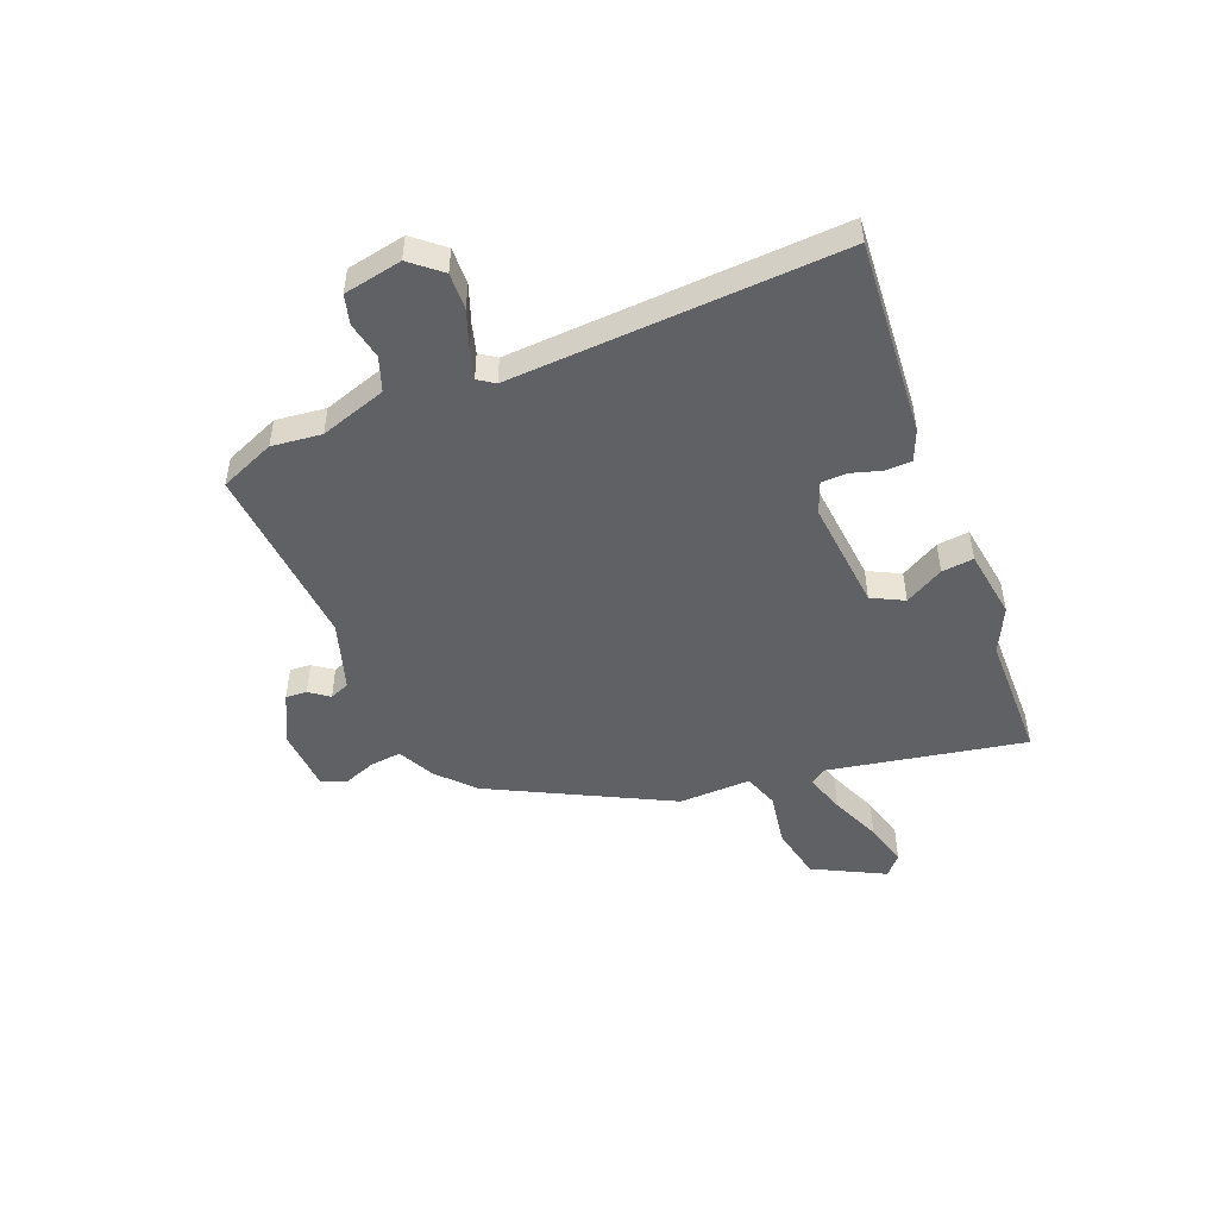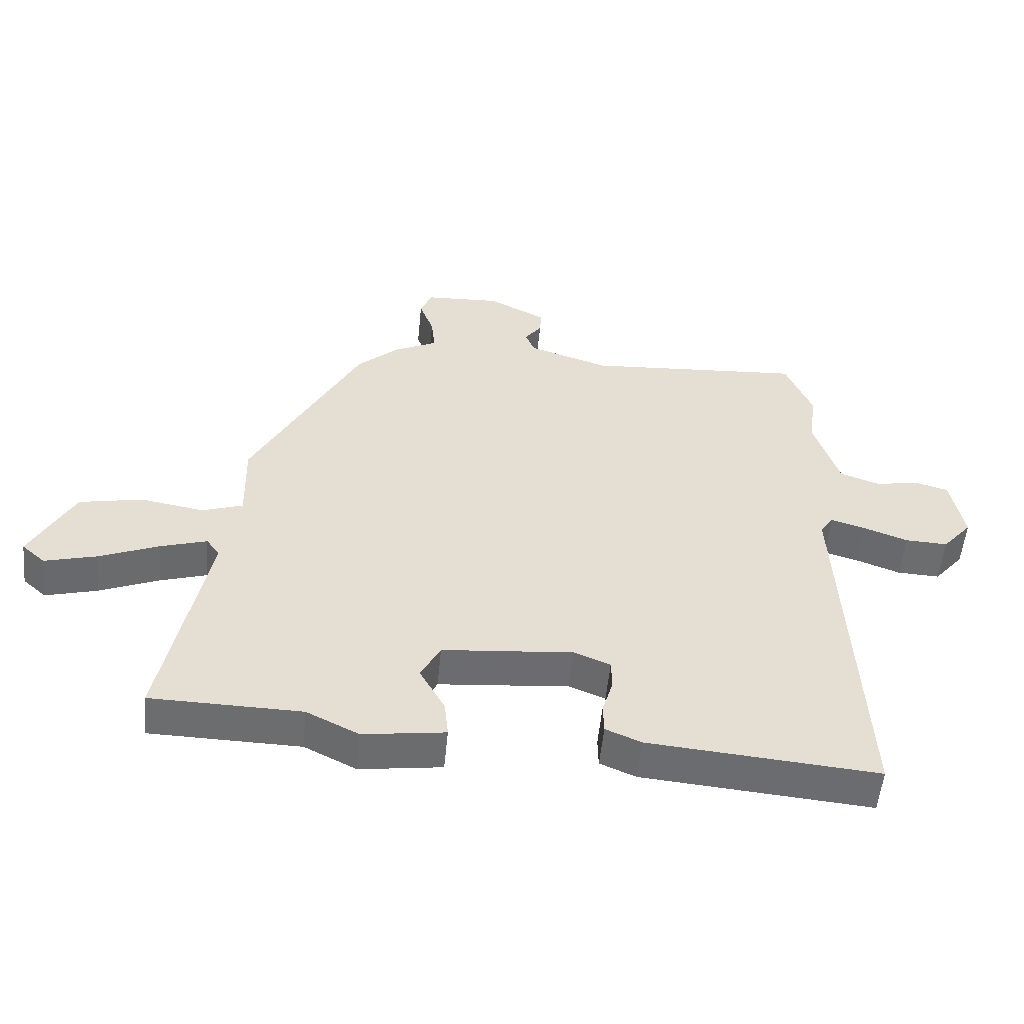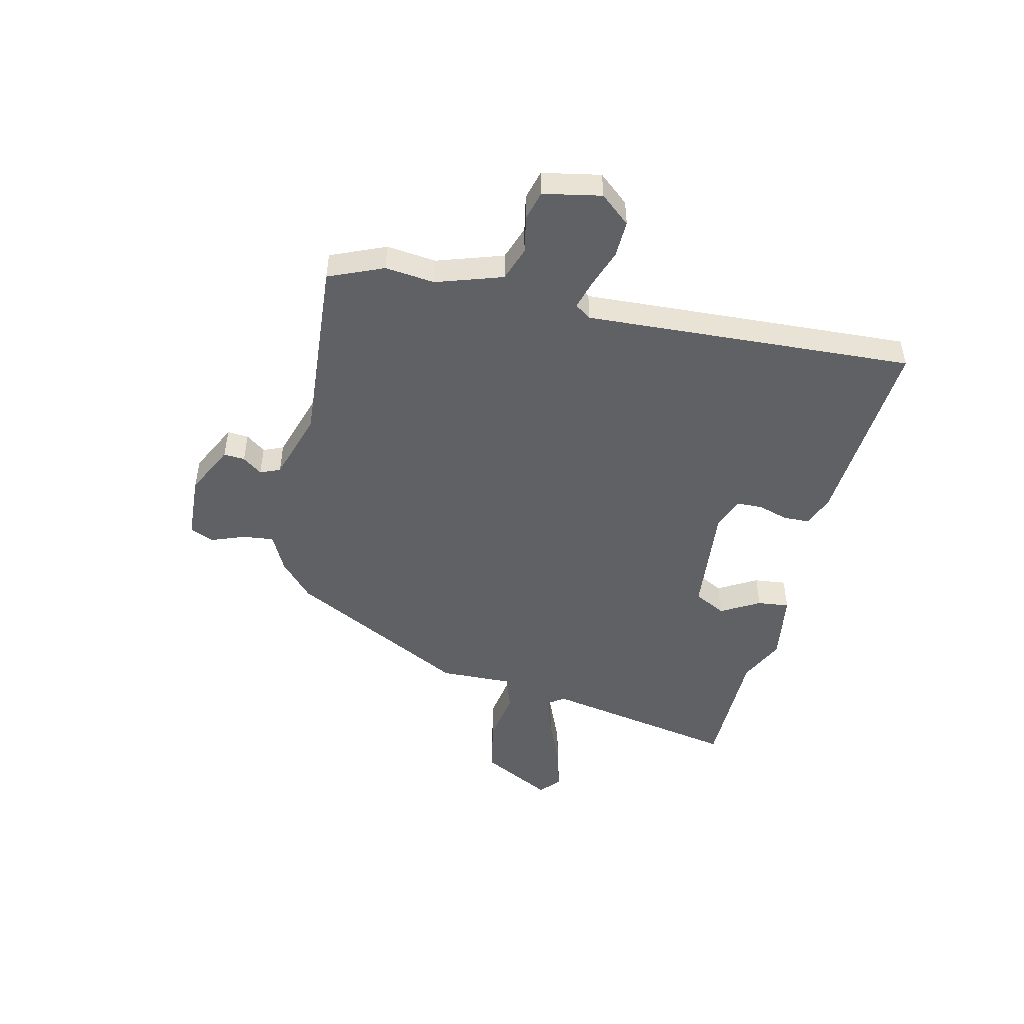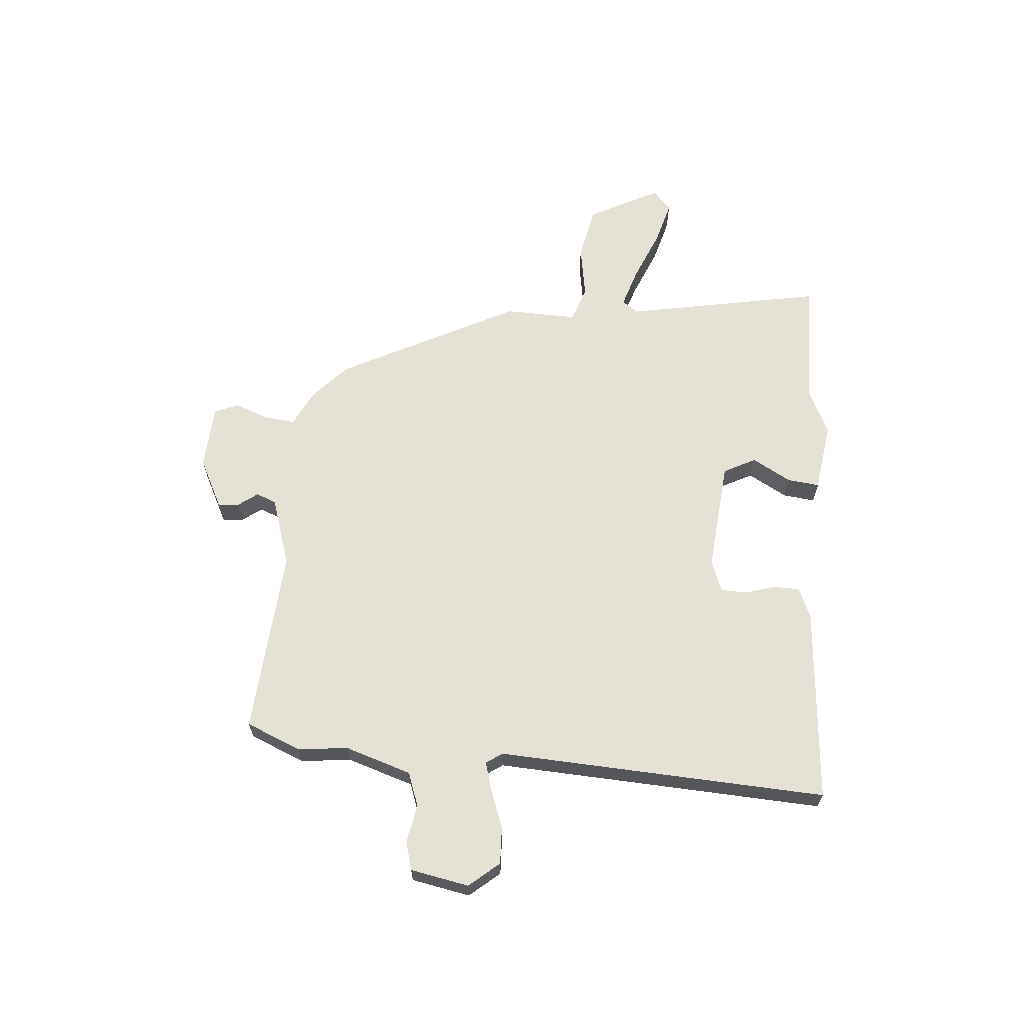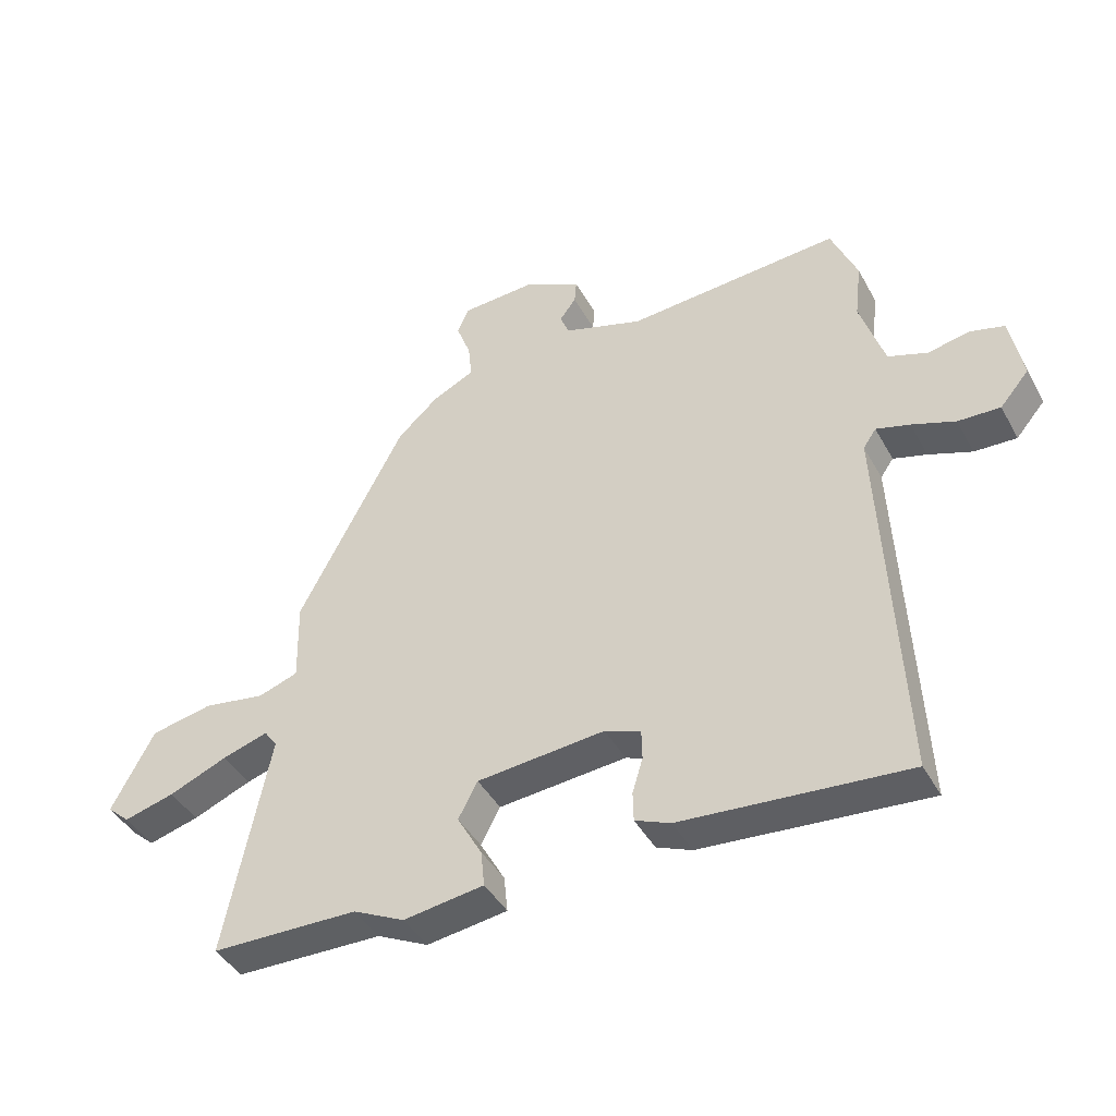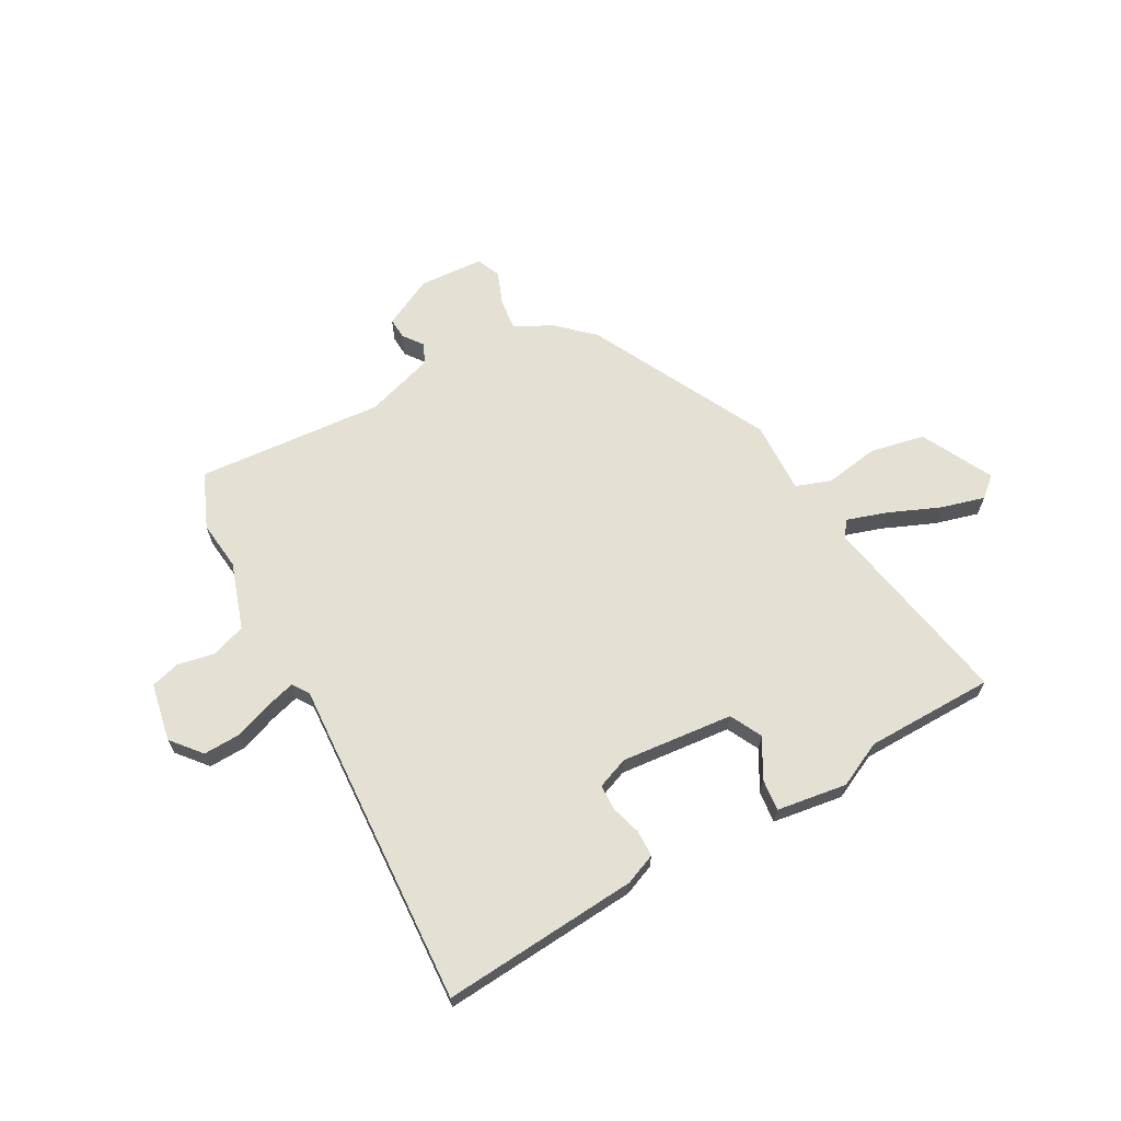
<metadata>
{"format":"obj","ext":"obj","renderer":"f3d","projection":"perspective","resolution":1024,"background":"white","views":[{"elev":-48.6,"azim":112.3,"up":"+Y"},{"elev":-53.9,"azim":-5.5,"up":"+Z"},{"elev":-48.8,"azim":77.4,"up":"+Y"},{"elev":64.1,"azim":95.1,"up":"+Y"},{"elev":-42.9,"azim":27.1,"up":"+Z"},{"elev":65.8,"azim":151.6,"up":"+Y"}]}
</metadata>
<code>
v 0.479 0.07 0.551
v 0.521 0.07 0.449
v 0.51 0.07 0.357
v 0.549 0.07 0.234
v 0.612 0.07 0.211
v 0.681 0.07 0.224
v 0.735 0.07 0.209
v 0.755 0.07 0.101
v 0.708 0.07 0.046
v 0.64 0.07 0.049
v 0.57 0.07 0.075
v 0.516 0.07 0.091
v 0.495 0.07 0.061
v 0.523 0.07 -0.548
v 0.16 0.07 -0.517
v 0.103 0.07 -0.493
v 0.102 0.07 -0.445
v 0.119 0.07 -0.389
v 0.118 0.07 -0.341
v 0.06 0.07 -0.318
v -0.147 0.07 -0.336
v -0.178 0.07 -0.395
v -0.138 0.07 -0.467
v -0.132 0.07 -0.526
v -0.262 0.07 -0.544
v -0.345 0.07 -0.503
v -0.583 0.07 -0.498
v -0.512 0.07 -0.134
v -0.533 0.07 -0.104
v -0.607 0.07 -0.127
v -0.702 0.07 -0.166
v -0.784 0.07 -0.188
v -0.821 0.07 -0.155
v -0.752 0.07 -0.024
v -0.651 0.07 -0.004
v -0.551 0.07 -0.021
v -0.486 0.07 0.001
v -0.489 0.07 0.135
v -0.317 0.07 0.464
v -0.251 0.07 0.524
v -0.182 0.07 0.558
v -0.188 0.07 0.616
v -0.211 0.07 0.678
v -0.192 0.07 0.722
v -0.072 0.07 0.728
v 0.02 0.07 0.681
v 0.017 0.07 0.642
v -0.01 0.07 0.606
v 0.005 0.07 0.569
v 0.133 0.07 0.527
v 0.479 0 0.551
v 0.521 0 0.449
v 0.51 0 0.357
v 0.549 0 0.234
v 0.612 0 0.211
v 0.681 0 0.224
v 0.735 0 0.209
v 0.755 0 0.101
v 0.708 0 0.046
v 0.64 0 0.049
v 0.57 0 0.075
v 0.516 0 0.091
v 0.495 0 0.061
v 0.523 0 -0.548
v 0.16 0 -0.517
v 0.103 0 -0.493
v 0.102 0 -0.445
v 0.119 0 -0.389
v 0.118 0 -0.341
v 0.06 0 -0.318
v -0.147 0 -0.336
v -0.178 0 -0.395
v -0.138 0 -0.467
v -0.132 0 -0.526
v -0.262 0 -0.544
v -0.345 0 -0.503
v -0.583 0 -0.498
v -0.512 0 -0.134
v -0.533 0 -0.104
v -0.607 0 -0.127
v -0.702 0 -0.166
v -0.784 0 -0.188
v -0.821 0 -0.155
v -0.752 0 -0.024
v -0.651 0 -0.004
v -0.551 0 -0.021
v -0.486 0 0.001
v -0.489 0 0.135
v -0.317 0 0.464
v -0.251 0 0.524
v -0.182 0 0.558
v -0.188 0 0.616
v -0.211 0 0.678
v -0.192 0 0.722
v -0.072 0 0.728
v 0.02 0 0.681
v 0.017 0 0.642
v -0.01 0 0.606
v 0.005 0 0.569
v 0.133 0 0.527
f 46 47 48
f 45 46 48
f 44 45 48
f 43 44 48
f 42 43 48
f 41 42 48 49
f 41 49 50
f 40 41 50
f 39 40 50
f 38 39 50
f 37 38 50
f 34 35 36
f 33 34 36
f 32 33 36
f 31 32 36
f 30 31 36
f 29 30 36 37
f 1 2 3
f 50 1 3
f 37 50 3
f 29 37 3
f 28 29 3
f 24 25 26
f 23 24 26
f 22 23 26
f 26 27 28
f 22 26 28
f 21 22 28
f 16 17 18
f 15 16 18
f 14 15 18
f 13 14 18
f 12 13 18 19
f 9 10 11
f 8 9 11
f 7 8 11
f 6 7 11
f 5 6 11
f 4 5 11 12
f 3 4 12
f 28 3 12
f 21 28 12
f 20 21 12
f 12 19 20
f 98 97 96
f 98 96 95
f 98 95 94
f 98 94 93
f 98 93 92
f 99 98 92 91
f 100 99 91
f 100 91 90
f 100 90 89
f 100 89 88
f 100 88 87
f 86 85 84
f 86 84 83
f 86 83 82
f 86 82 81
f 86 81 80
f 87 86 80 79
f 53 52 51
f 53 51 100
f 53 100 87
f 53 87 79
f 53 79 78
f 76 75 74
f 76 74 73
f 76 73 72
f 78 77 76
f 78 76 72
f 78 72 71
f 68 67 66
f 68 66 65
f 68 65 64
f 68 64 63
f 69 68 63 62
f 61 60 59
f 61 59 58
f 61 58 57
f 61 57 56
f 61 56 55
f 62 61 55 54
f 62 54 53
f 62 53 78
f 62 78 71
f 62 71 70
f 70 69 62
f 1 51 52 2
f 2 52 53 3
f 3 53 54 4
f 4 54 55 5
f 5 55 56 6
f 6 56 57 7
f 7 57 58 8
f 8 58 59 9
f 9 59 60 10
f 10 60 61 11
f 11 61 62 12
f 12 62 63 13
f 13 63 64 14
f 14 64 65 15
f 15 65 66 16
f 16 66 67 17
f 17 67 68 18
f 18 68 69 19
f 19 69 70 20
f 20 70 71 21
f 21 71 72 22
f 22 72 73 23
f 23 73 74 24
f 24 74 75 25
f 25 75 76 26
f 26 76 77 27
f 27 77 78 28
f 28 78 79 29
f 29 79 80 30
f 30 80 81 31
f 31 81 82 32
f 32 82 83 33
f 33 83 84 34
f 34 84 85 35
f 35 85 86 36
f 36 86 87 37
f 37 87 88 38
f 38 88 89 39
f 39 89 90 40
f 40 90 91 41
f 41 91 92 42
f 42 92 93 43
f 43 93 94 44
f 44 94 95 45
f 45 95 96 46
f 46 96 97 47
f 47 97 98 48
f 48 98 99 49
f 49 99 100 50
f 50 100 51 1

</code>
